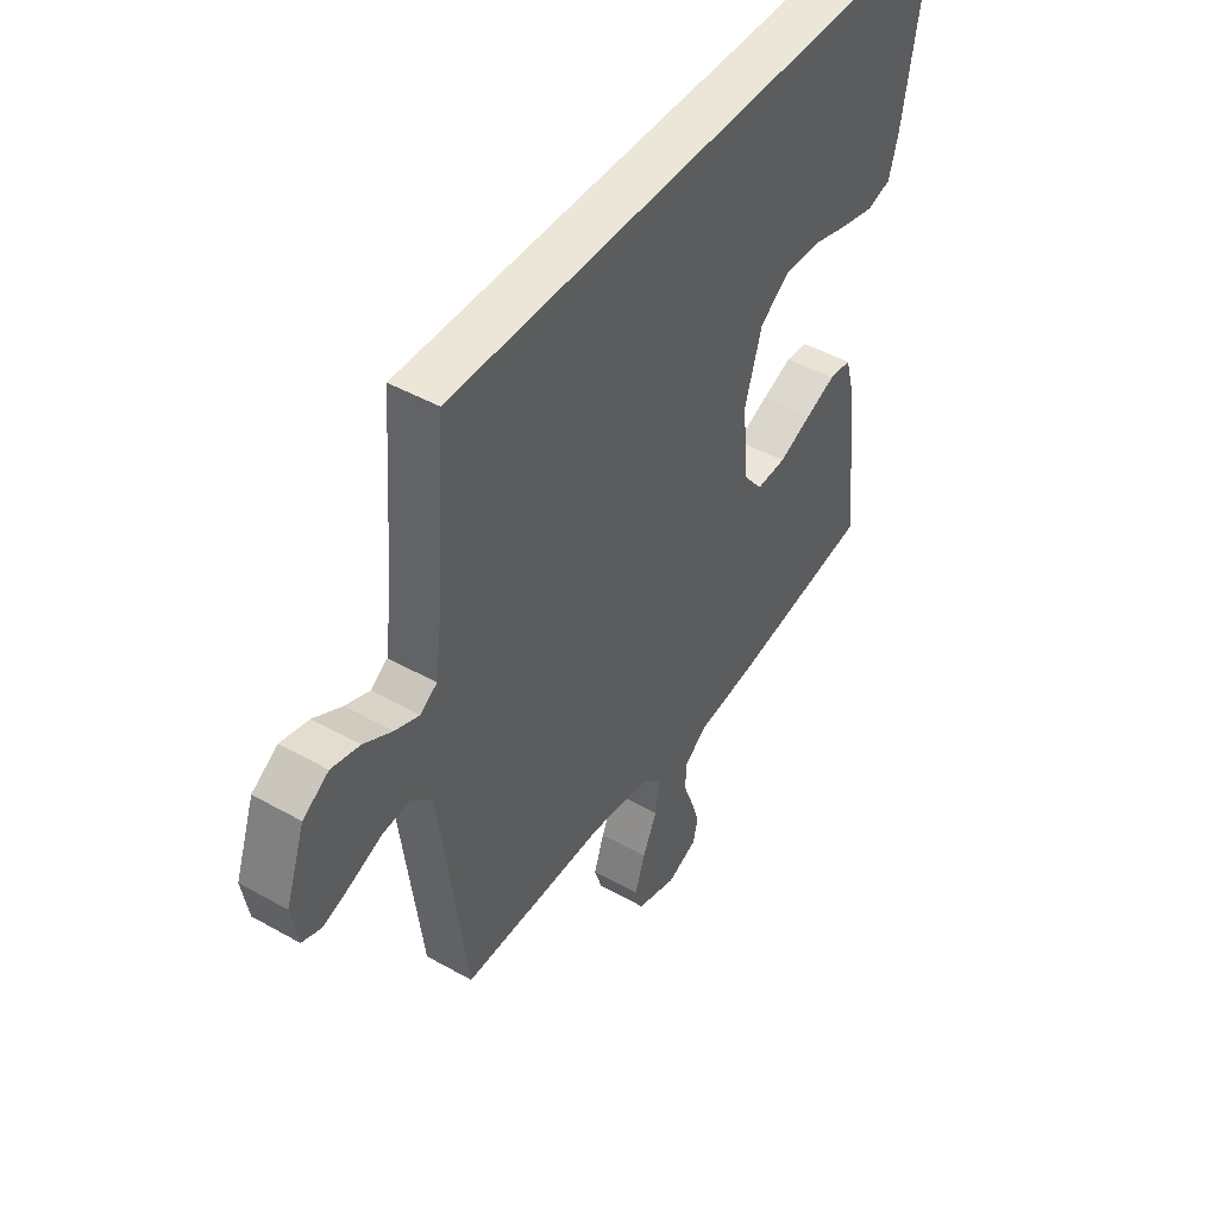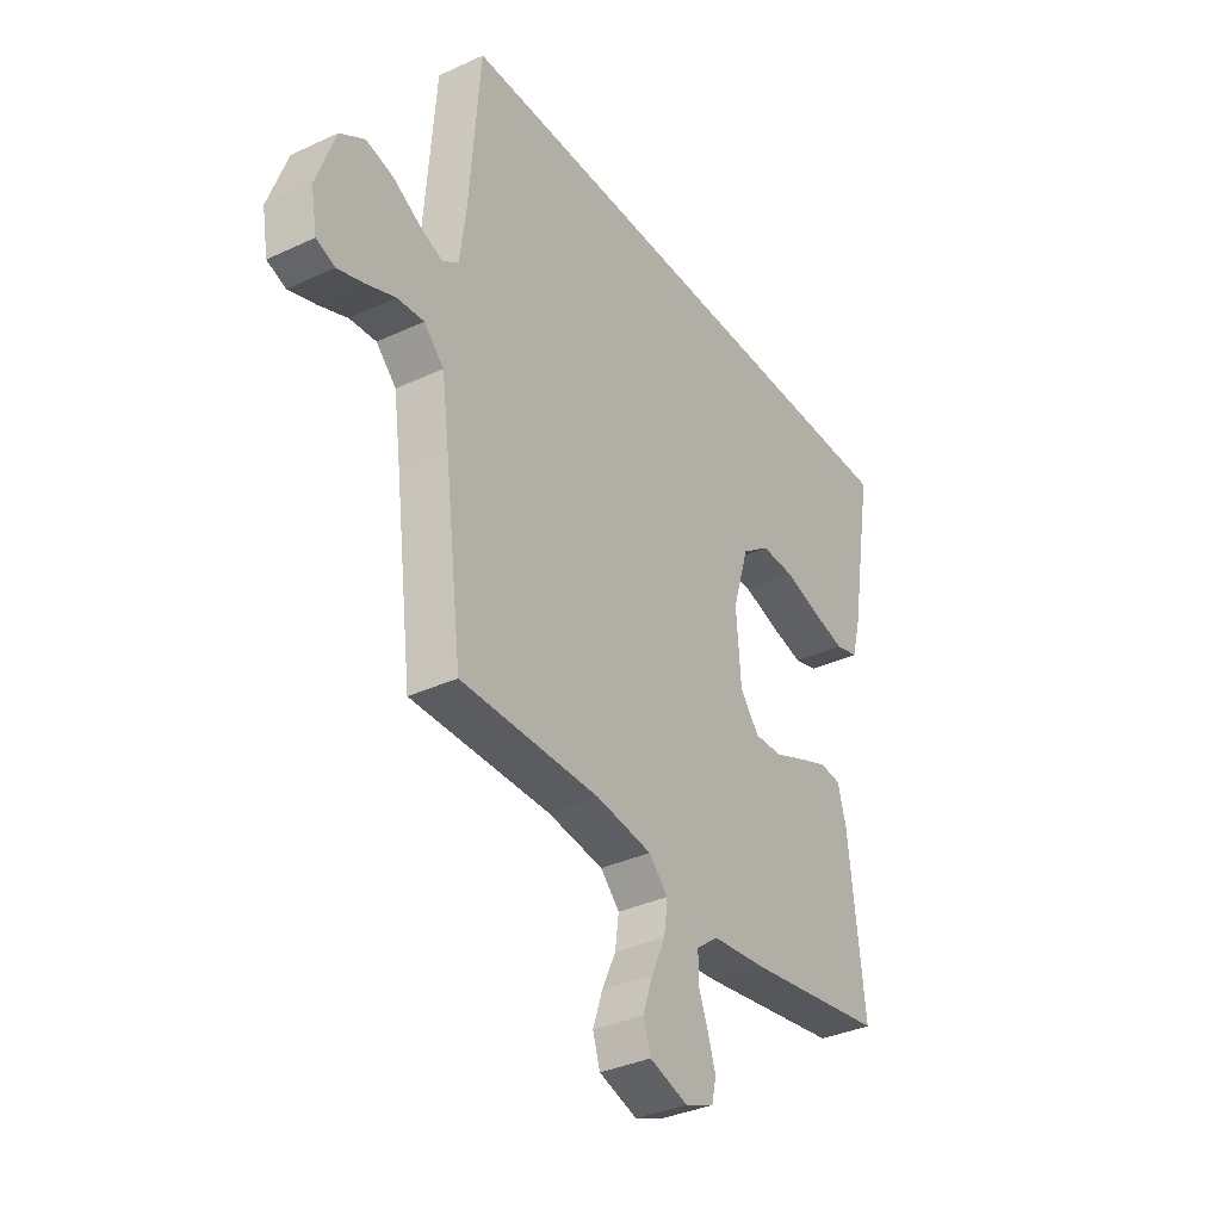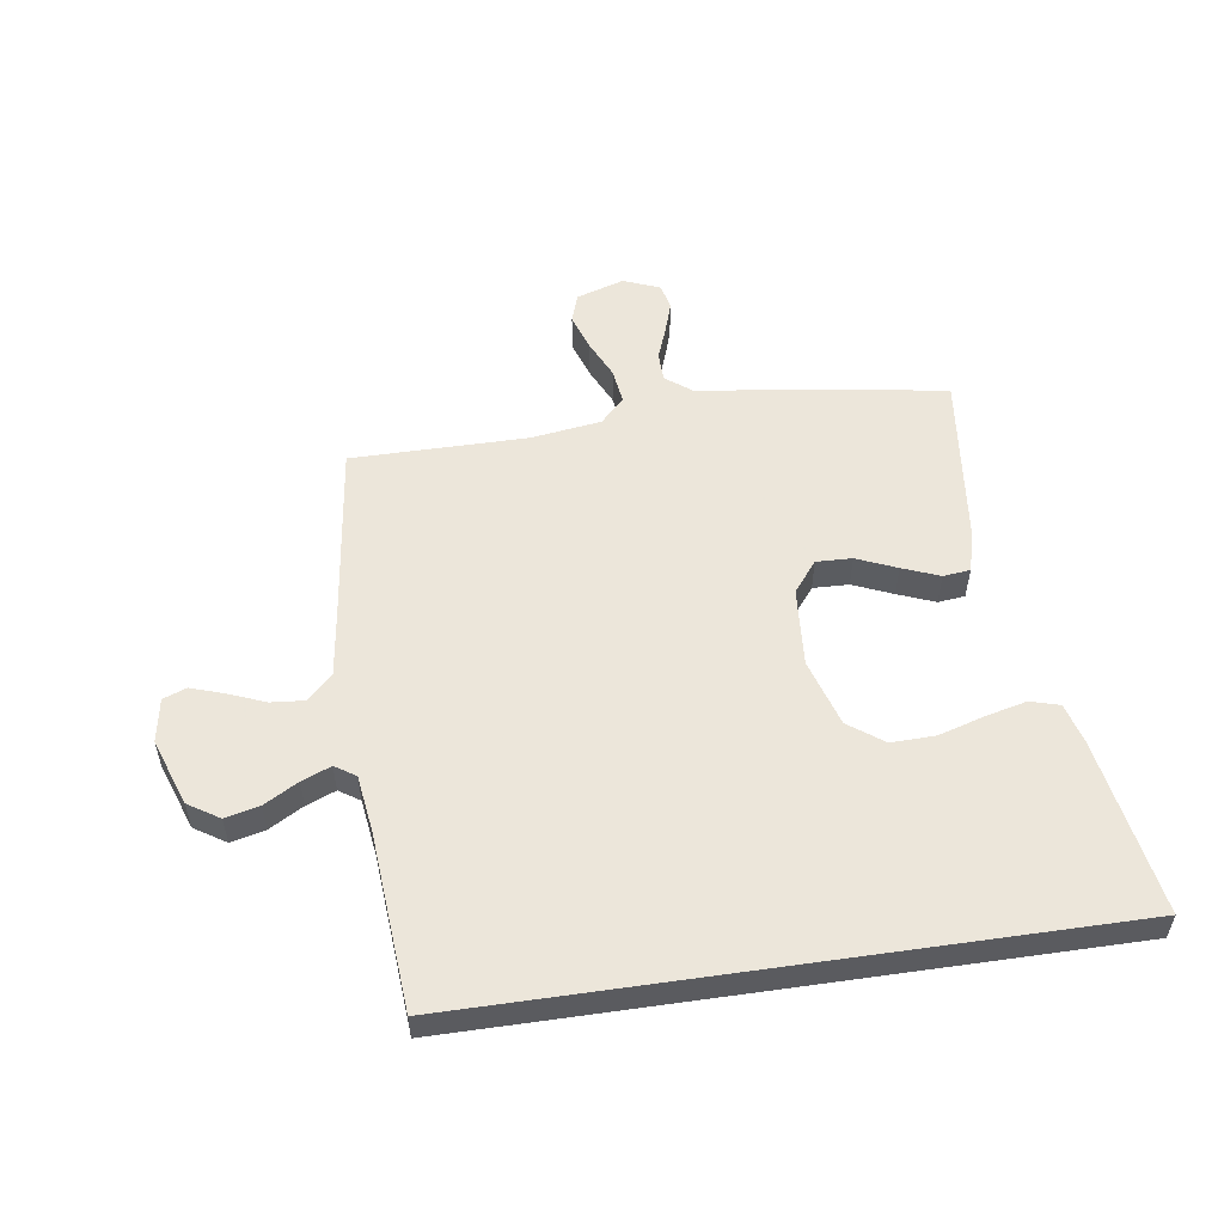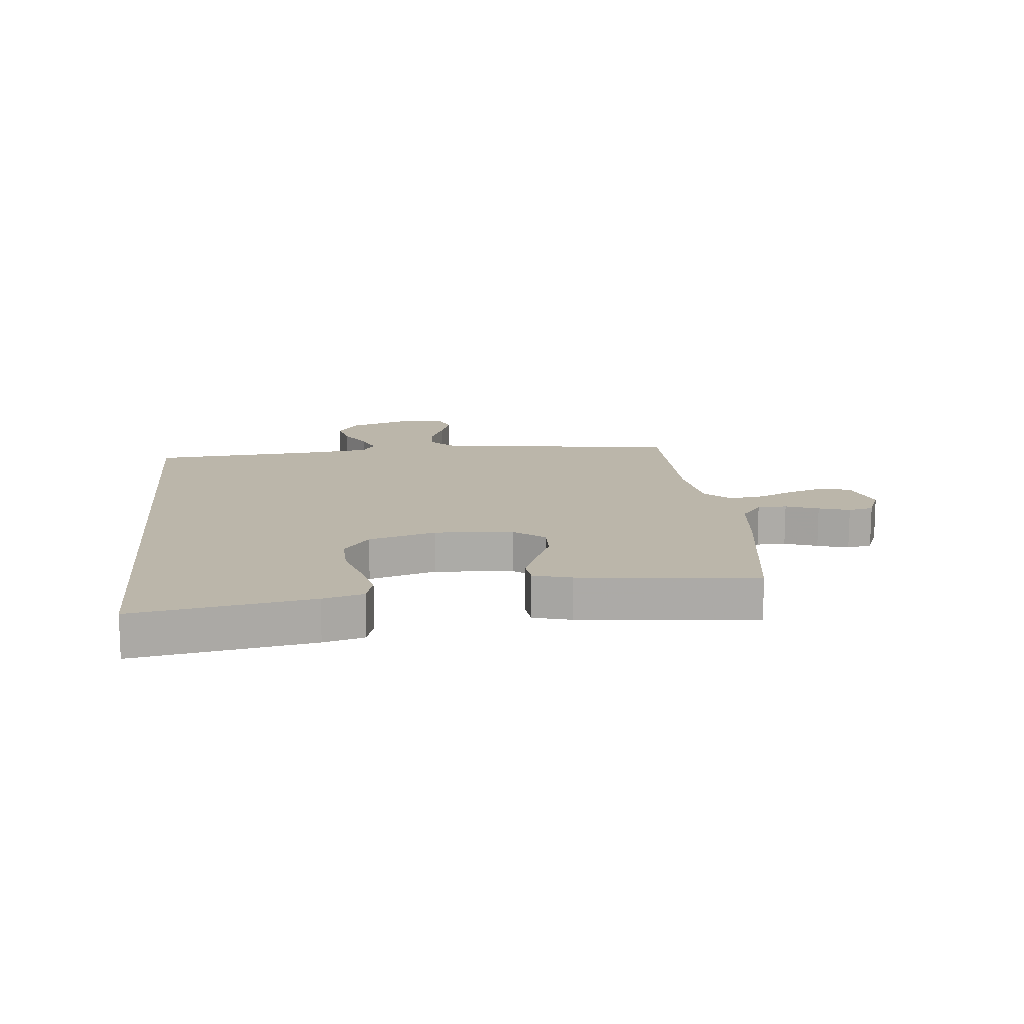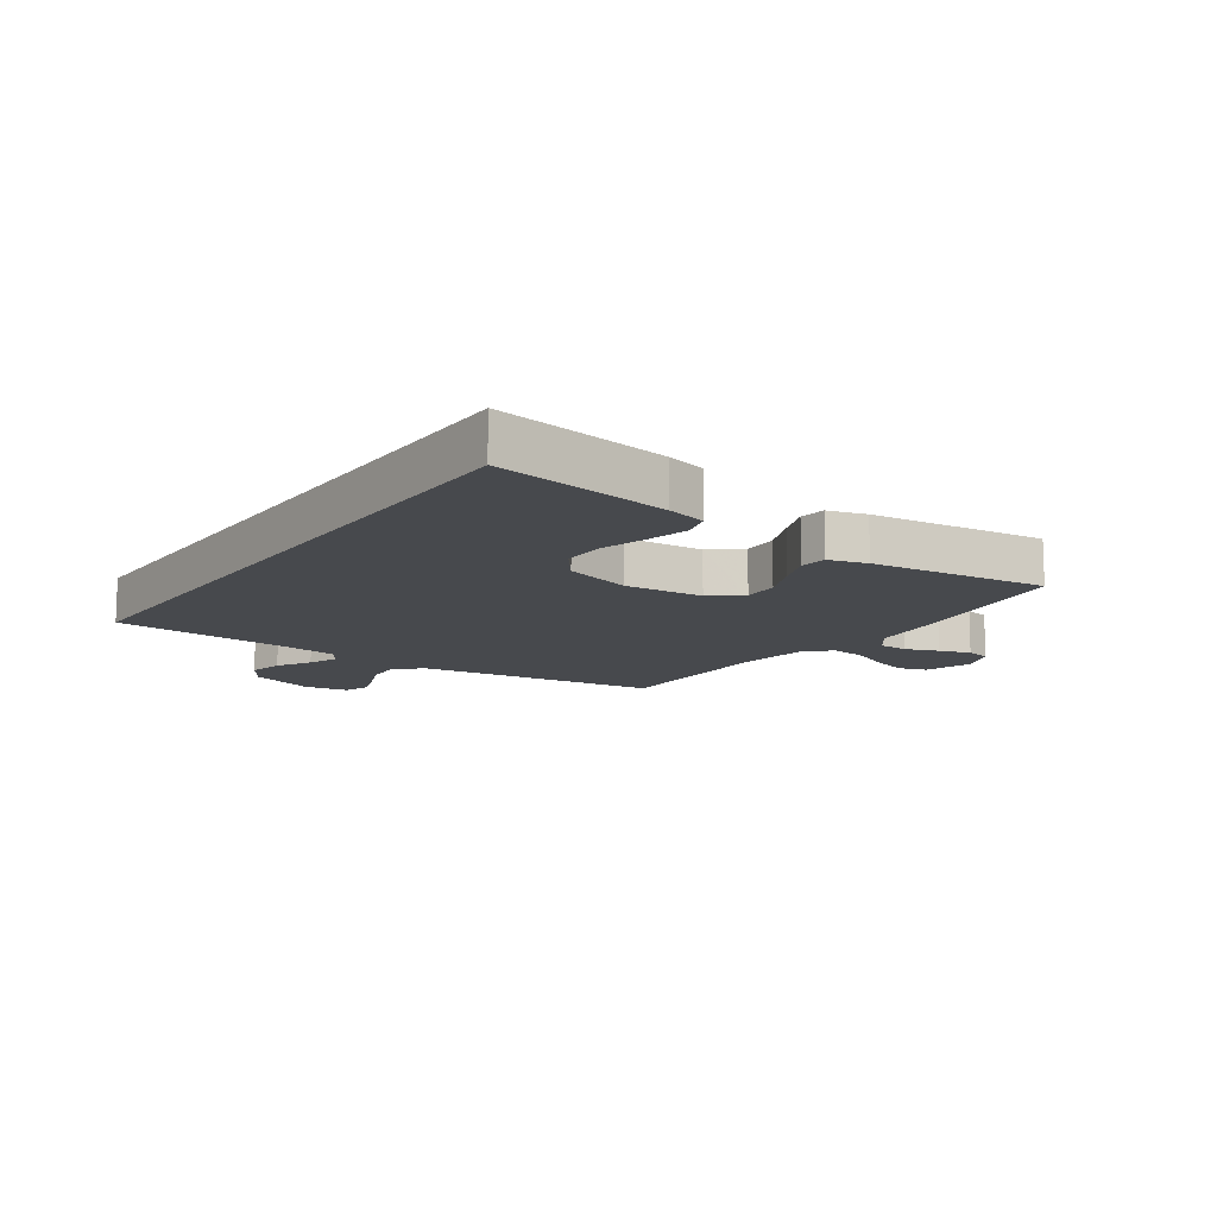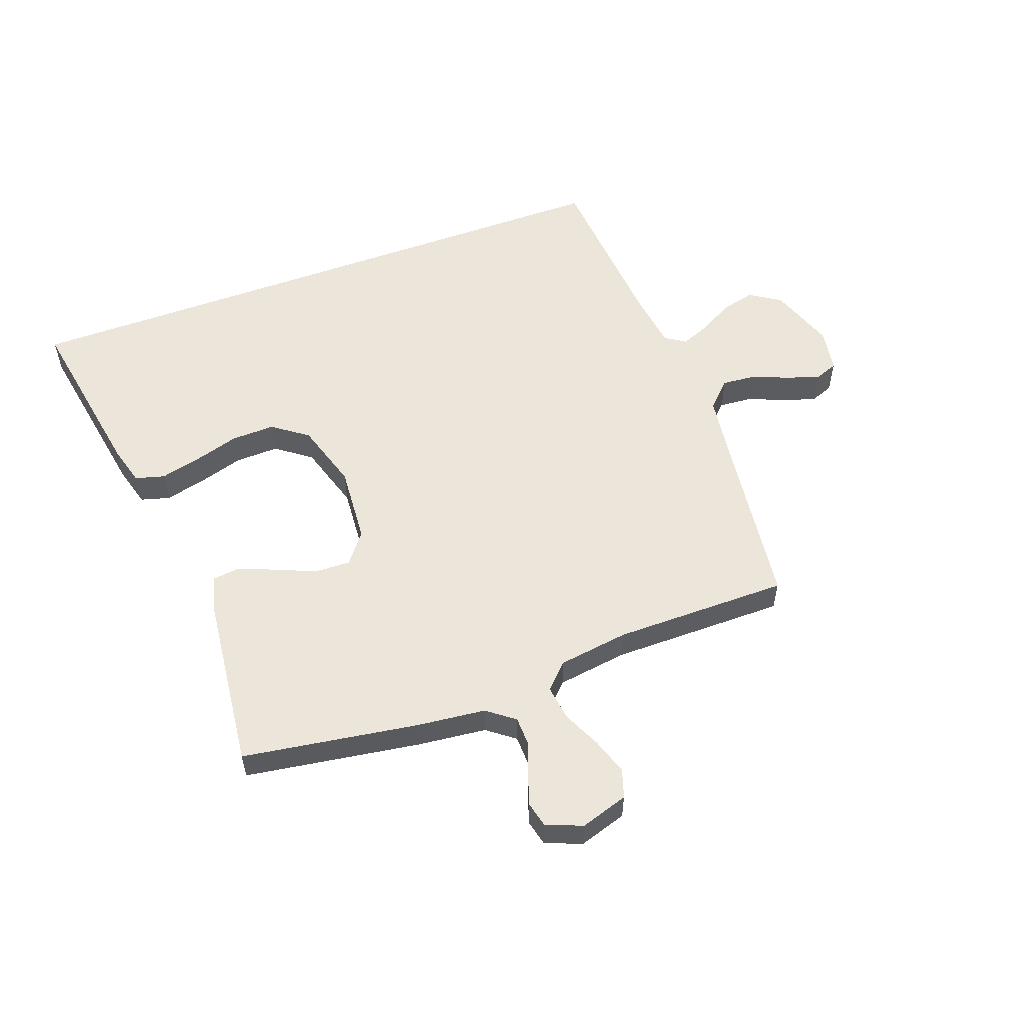
<metadata>
{"format":"obj","ext":"obj","renderer":"f3d","projection":"perspective","resolution":1024,"background":"white","views":[{"elev":46.2,"azim":-57.2,"up":"+Z"},{"elev":-35.3,"azim":-58.4,"up":"+Z"},{"elev":54.6,"azim":-8.3,"up":"+Y"},{"elev":13.9,"azim":84.2,"up":"+Y"},{"elev":-12.2,"azim":55.5,"up":"+Y"},{"elev":55.3,"azim":159.8,"up":"+Y"}]}
</metadata>
<code>
v 0.5 0.07 -0.5
v 0.2 0.07 -0.546
v 0.082 0.07 -0.559
v 0.035 0.07 -0.595
v 0.034 0.07 -0.645
v 0.055 0.07 -0.701
v 0.072 0.07 -0.754
v 0.062 0.07 -0.797
v 0 0.07 -0.822
v -0.082 0.07 -0.796
v -0.098 0.07 -0.747
v -0.077 0.07 -0.684
v -0.047 0.07 -0.619
v -0.039 0.07 -0.559
v -0.08 0.07 -0.517
v -0.2 0.07 -0.5
v -0.5 0.07 -0.5
v -0.538 0.07 -0.2
v -0.554 0.07 -0.084
v -0.597 0.07 -0.041
v -0.654 0.07 -0.046
v -0.716 0.07 -0.071
v -0.773 0.07 -0.09
v -0.813 0.07 -0.075
v -0.826 0.07 0
v -0.786 0.07 0.113
v -0.733 0.07 0.147
v -0.675 0.07 0.133
v -0.617 0.07 0.1
v -0.567 0.07 0.08
v -0.532 0.07 0.103
v -0.519 0.07 0.2
v -0.496 0.07 0.5
v 0.596 0.07 0.5
v 0.545 0.07 0.2
v 0.526 0.07 0.131
v 0.476 0.07 0.117
v 0.406 0.07 0.134
v 0.329 0.07 0.157
v 0.254 0.07 0.159
v 0.194 0.07 0.115
v 0.159 0.07 0
v 0.169 0.07 -0.134
v 0.21 0.07 -0.186
v 0.271 0.07 -0.184
v 0.339 0.07 -0.155
v 0.402 0.07 -0.13
v 0.448 0.07 -0.135
v 0.466 0.07 -0.2
v 0.5 0 -0.5
v 0.2 0 -0.546
v 0.082 0 -0.559
v 0.035 0 -0.595
v 0.034 0 -0.645
v 0.055 0 -0.701
v 0.072 0 -0.754
v 0.062 0 -0.797
v 0 0 -0.822
v -0.082 0 -0.796
v -0.098 0 -0.747
v -0.077 0 -0.684
v -0.047 0 -0.619
v -0.039 0 -0.559
v -0.08 0 -0.517
v -0.2 0 -0.5
v -0.5 0 -0.5
v -0.538 0 -0.2
v -0.554 0 -0.084
v -0.597 0 -0.041
v -0.654 0 -0.046
v -0.716 0 -0.071
v -0.773 0 -0.09
v -0.813 0 -0.075
v -0.826 0 0
v -0.786 0 0.113
v -0.733 0 0.147
v -0.675 0 0.133
v -0.617 0 0.1
v -0.567 0 0.08
v -0.532 0 0.103
v -0.519 0 0.2
v -0.496 0 0.5
v 0.596 0 0.5
v 0.545 0 0.2
v 0.526 0 0.131
v 0.476 0 0.117
v 0.406 0 0.134
v 0.329 0 0.157
v 0.254 0 0.159
v 0.194 0 0.115
v 0.159 0 0
v 0.169 0 -0.134
v 0.21 0 -0.186
v 0.271 0 -0.184
v 0.339 0 -0.155
v 0.402 0 -0.13
v 0.448 0 -0.135
v 0.466 0 -0.2
f 1 2 3
f 49 1 3
f 48 49 3
f 47 48 3
f 46 47 3
f 45 46 3
f 44 45 3 4
f 43 44 4
f 42 43 4
f 37 38 39
f 36 37 39
f 35 36 39
f 34 35 39
f 33 34 39
f 32 33 39 40
f 31 32 40 41
f 27 28 29
f 26 27 29
f 25 26 29
f 24 25 29
f 23 24 29
f 22 23 29
f 21 22 29
f 20 21 29 30
f 31 41 42
f 30 31 42
f 20 30 42
f 19 20 42
f 11 12 13
f 10 11 13
f 9 10 13
f 8 9 13
f 7 8 13
f 6 7 13
f 5 6 13
f 4 5 13 14
f 18 19 42 4
f 16 17 18
f 15 16 18
f 4 14 15
f 4 15 18
f 52 51 50
f 52 50 98
f 52 98 97
f 52 97 96
f 52 96 95
f 52 95 94
f 53 52 94 93
f 53 93 92
f 53 92 91
f 88 87 86
f 88 86 85
f 88 85 84
f 88 84 83
f 88 83 82
f 89 88 82 81
f 90 89 81 80
f 78 77 76
f 78 76 75
f 78 75 74
f 78 74 73
f 78 73 72
f 78 72 71
f 78 71 70
f 79 78 70 69
f 91 90 80
f 91 80 79
f 91 79 69
f 91 69 68
f 62 61 60
f 62 60 59
f 62 59 58
f 62 58 57
f 62 57 56
f 62 56 55
f 62 55 54
f 63 62 54 53
f 53 91 68 67
f 67 66 65
f 67 65 64
f 64 63 53
f 67 64 53
f 1 50 51 2
f 2 51 52 3
f 3 52 53 4
f 4 53 54 5
f 5 54 55 6
f 6 55 56 7
f 7 56 57 8
f 8 57 58 9
f 9 58 59 10
f 10 59 60 11
f 11 60 61 12
f 12 61 62 13
f 13 62 63 14
f 14 63 64 15
f 15 64 65 16
f 16 65 66 17
f 17 66 67 18
f 18 67 68 19
f 19 68 69 20
f 20 69 70 21
f 21 70 71 22
f 22 71 72 23
f 23 72 73 24
f 24 73 74 25
f 25 74 75 26
f 26 75 76 27
f 27 76 77 28
f 28 77 78 29
f 29 78 79 30
f 30 79 80 31
f 31 80 81 32
f 32 81 82 33
f 33 82 83 34
f 34 83 84 35
f 35 84 85 36
f 36 85 86 37
f 37 86 87 38
f 38 87 88 39
f 39 88 89 40
f 40 89 90 41
f 41 90 91 42
f 42 91 92 43
f 43 92 93 44
f 44 93 94 45
f 45 94 95 46
f 46 95 96 47
f 47 96 97 48
f 48 97 98 49
f 49 98 50 1

</code>
